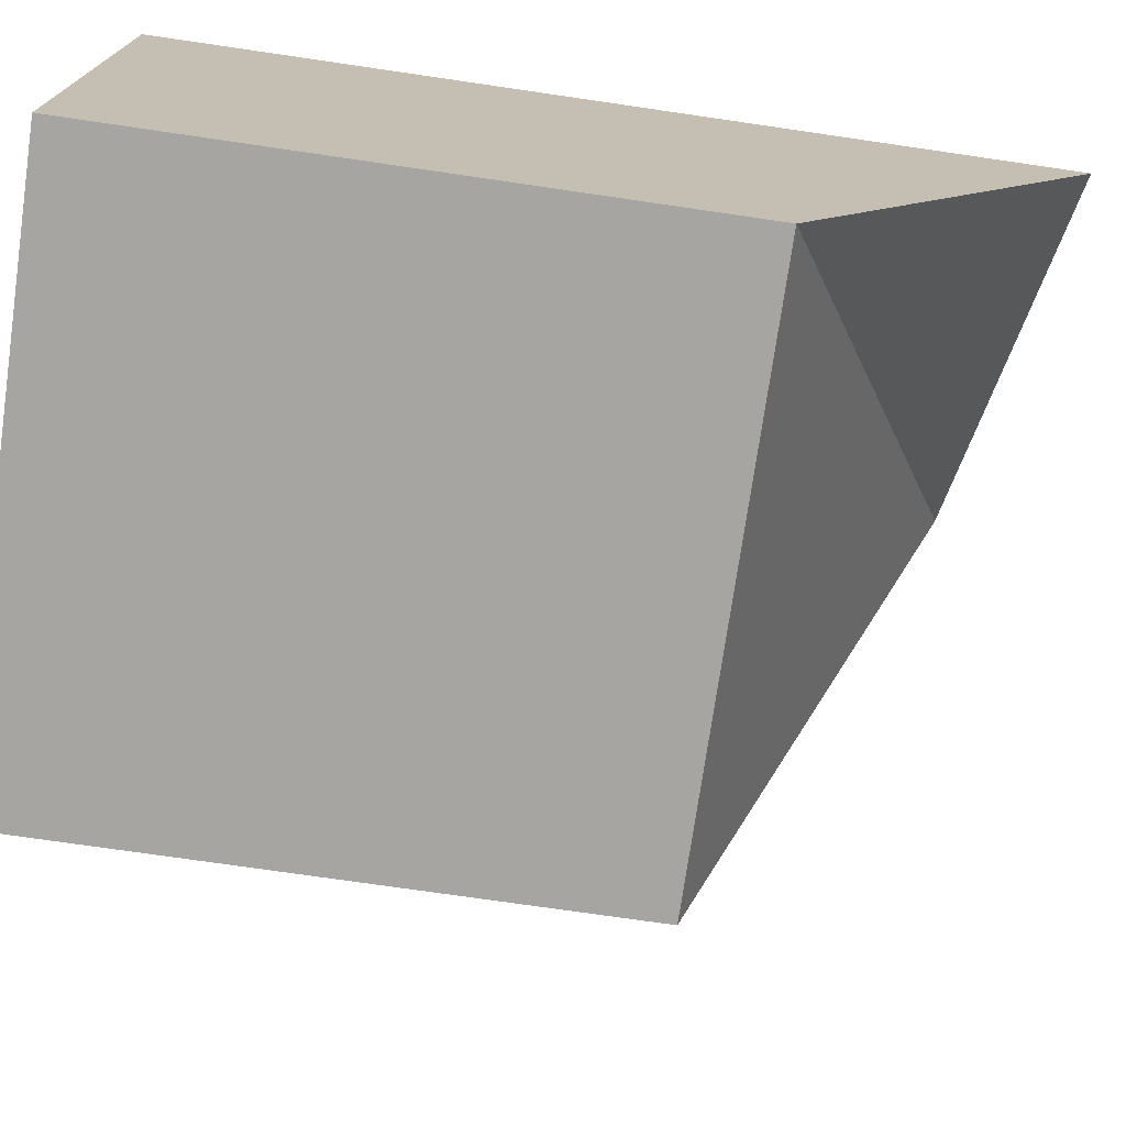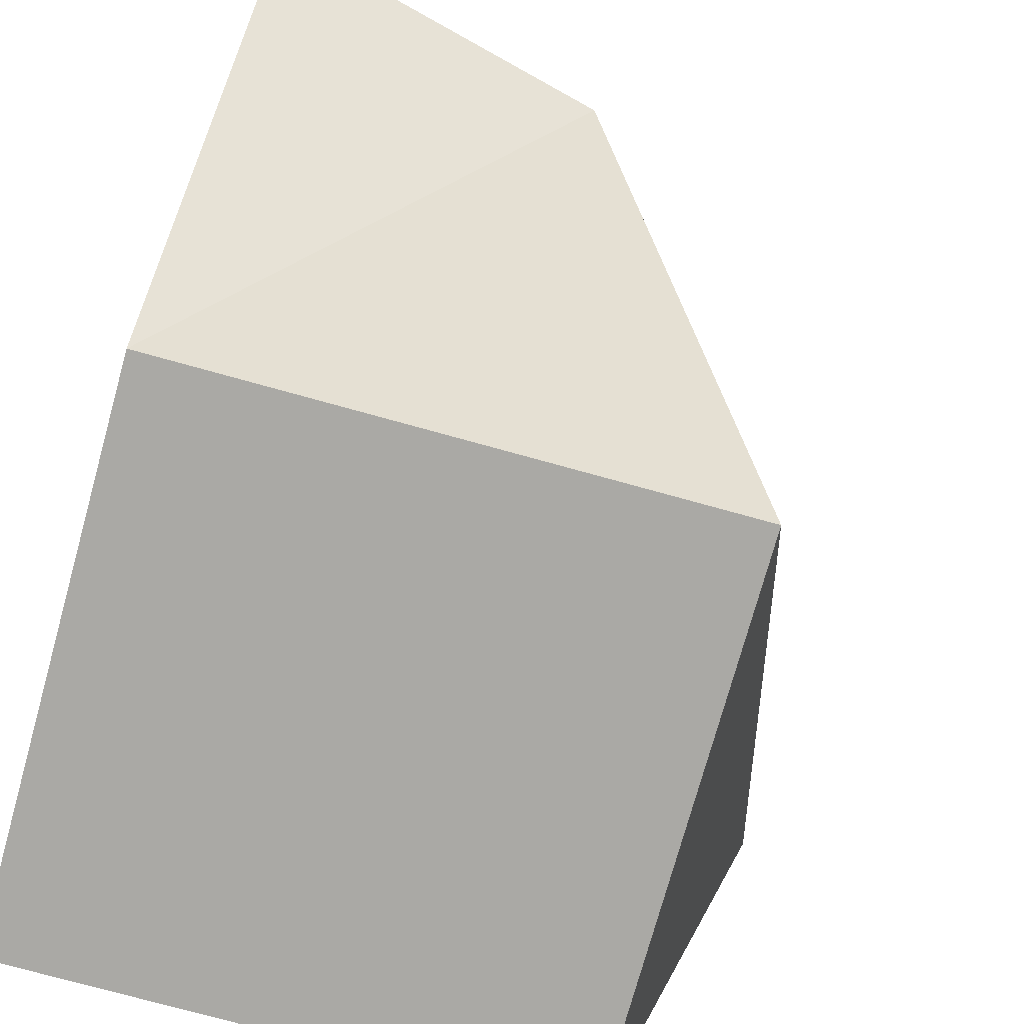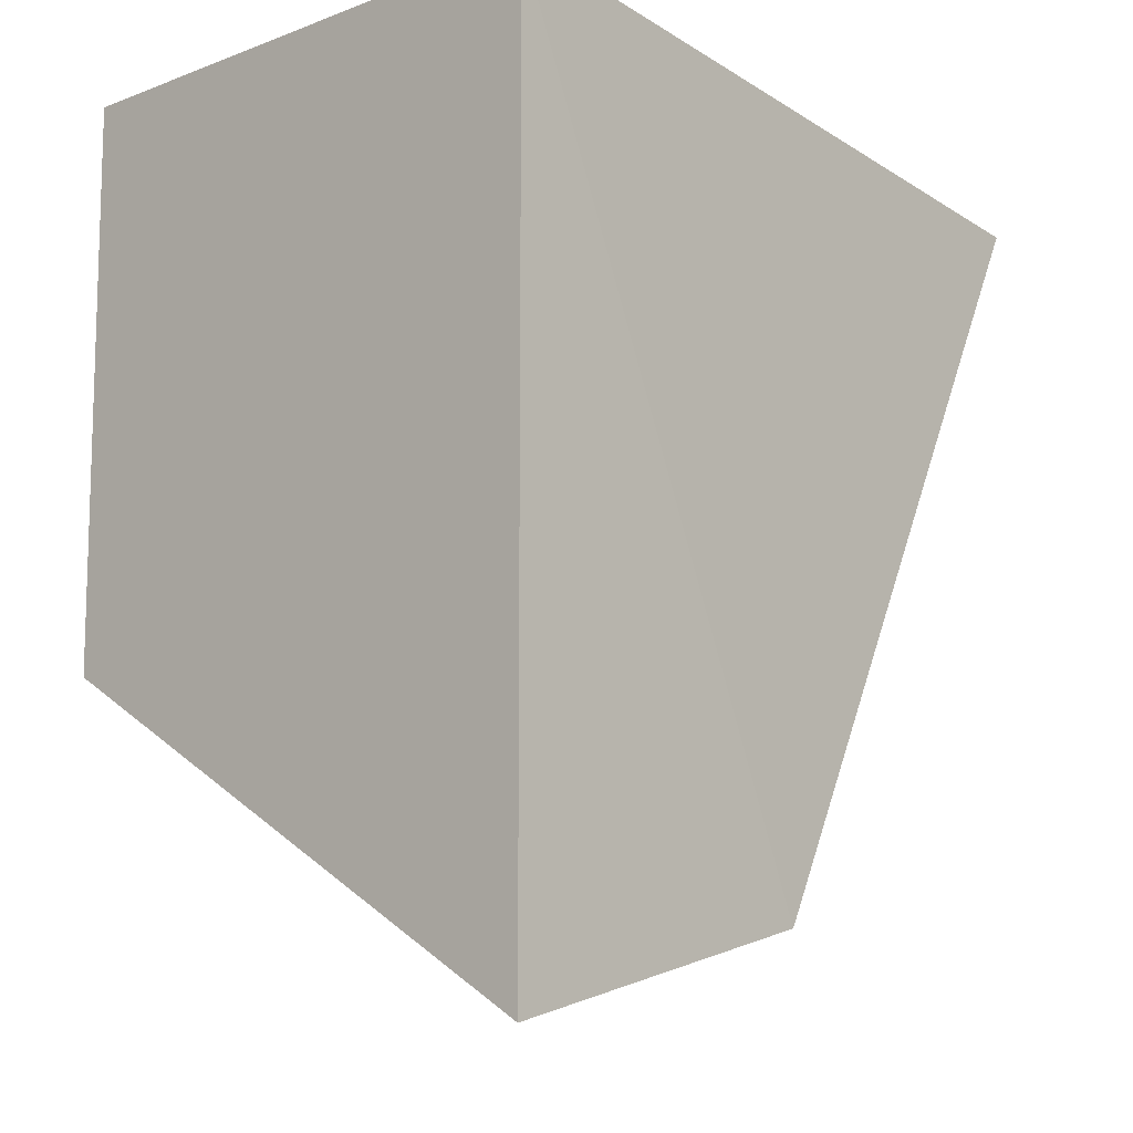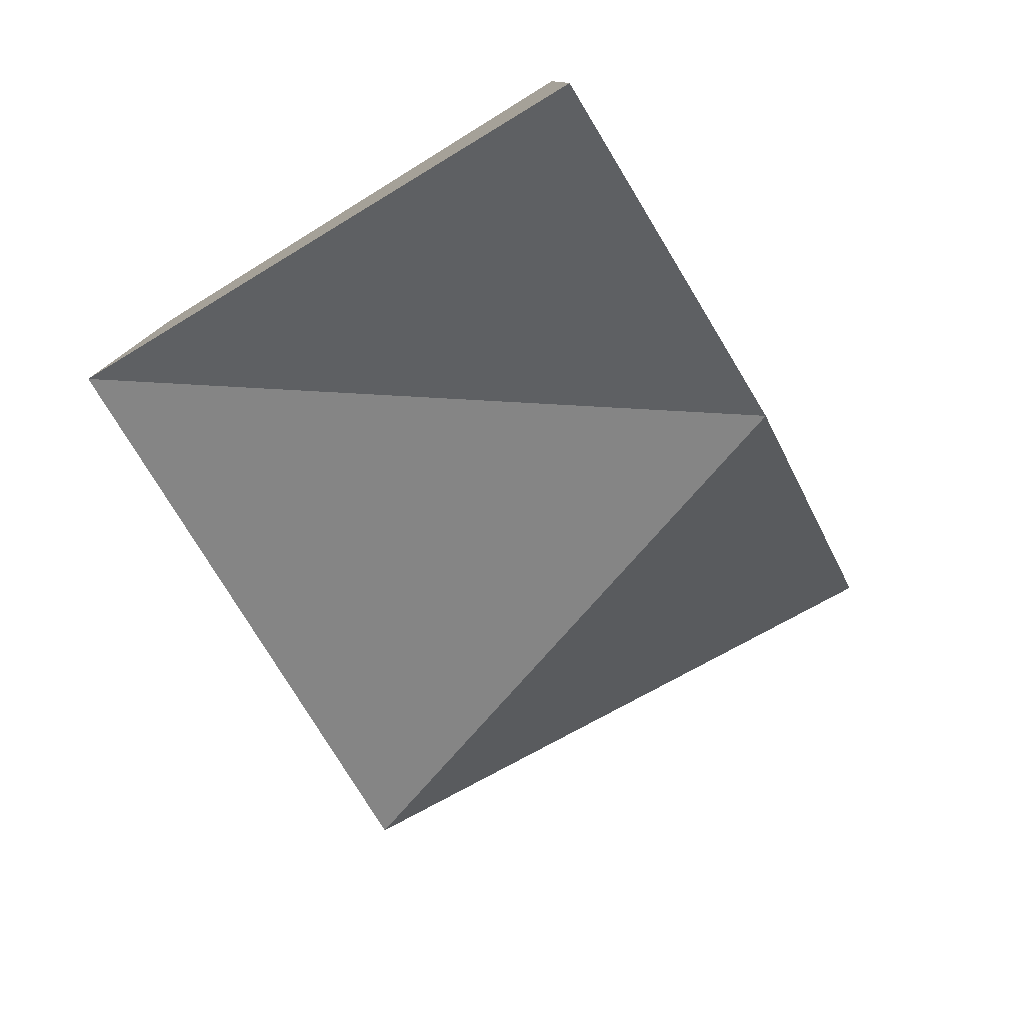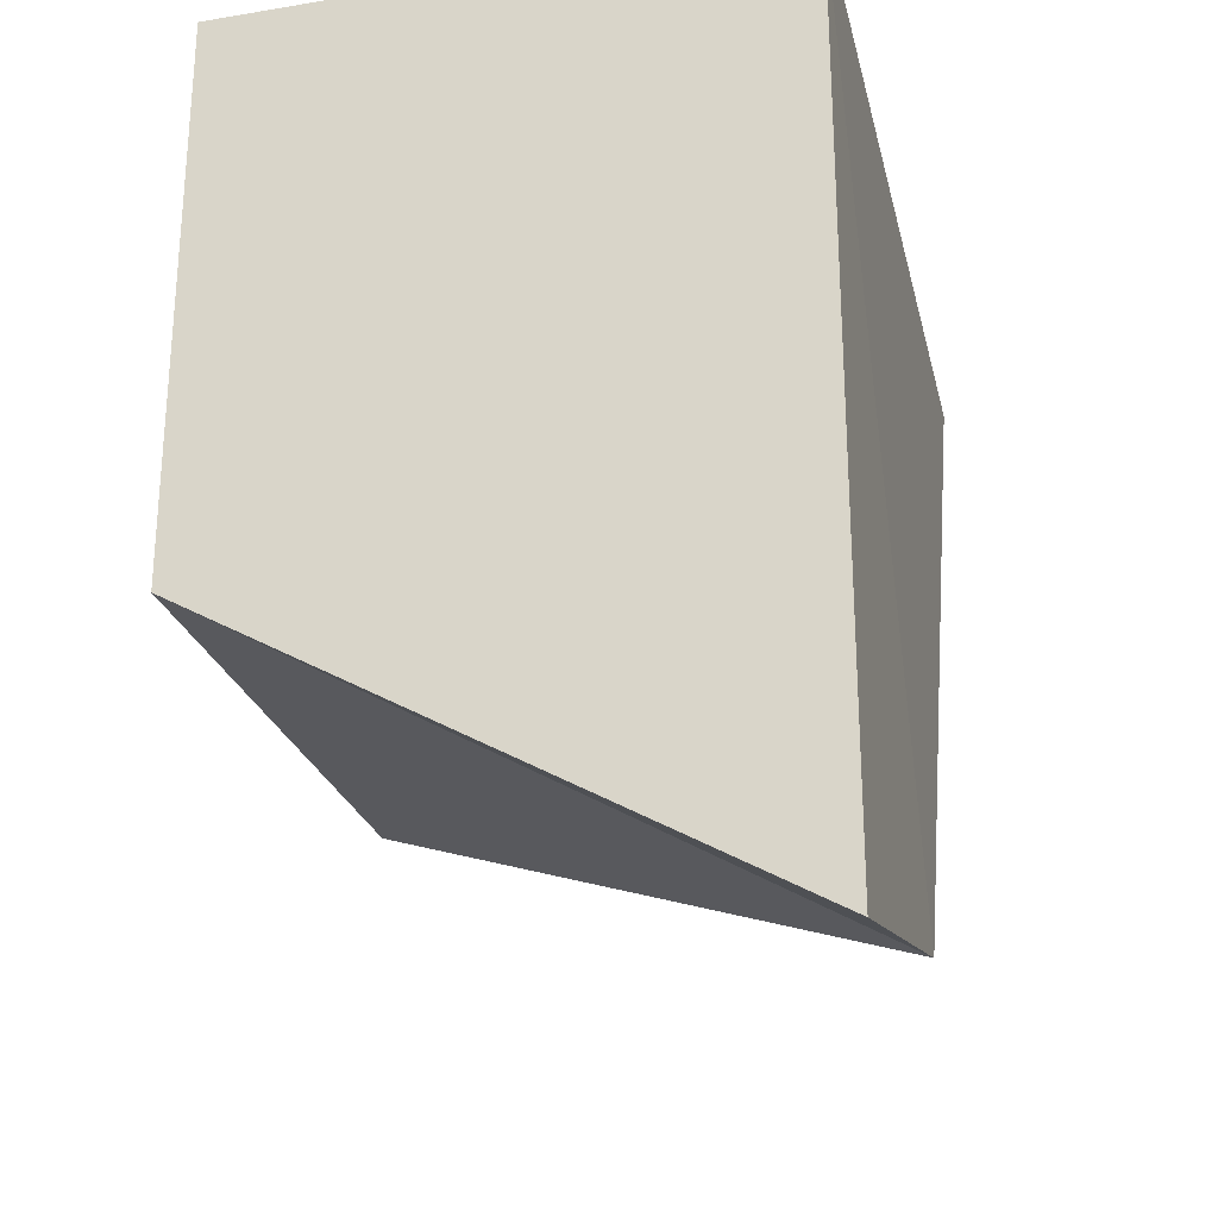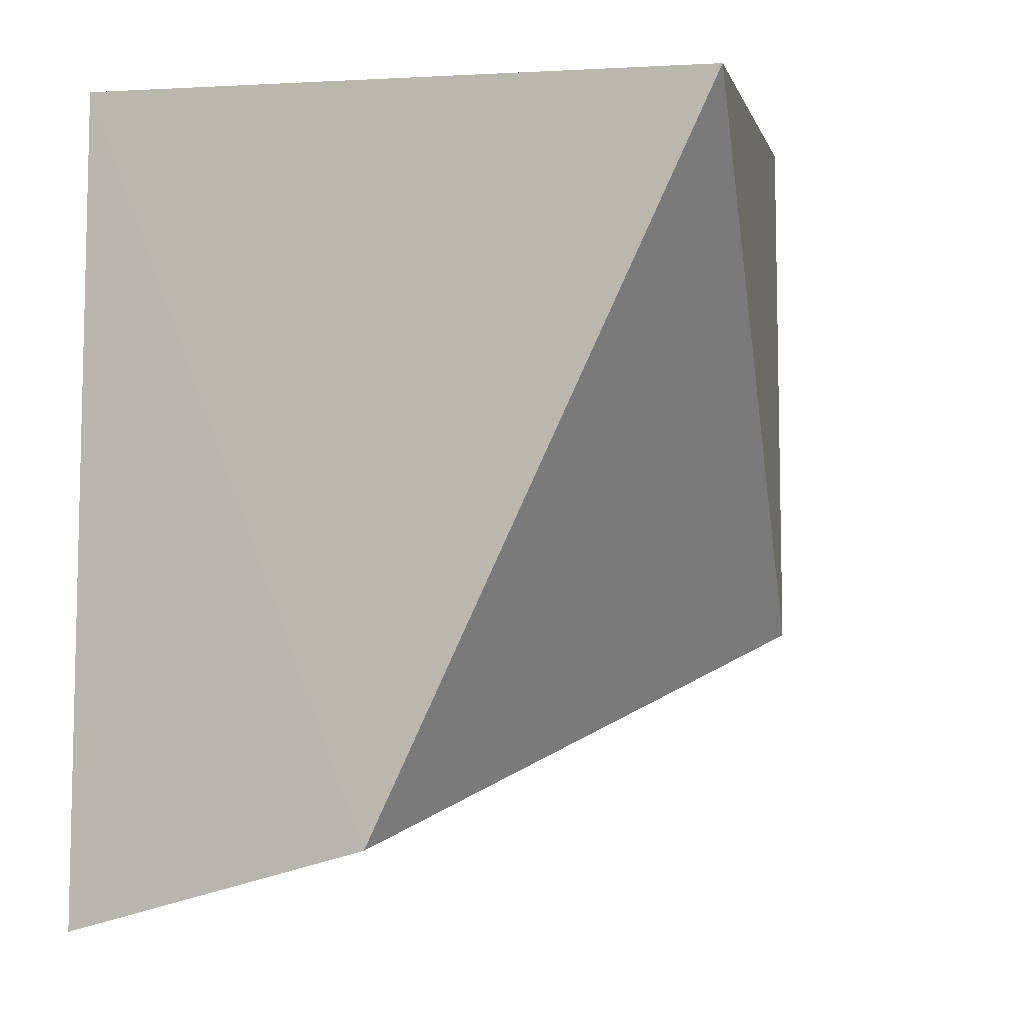
<metadata>
{"format":"obj","ext":"obj","renderer":"f3d","projection":"perspective","resolution":1024,"background":"white","views":[{"elev":-73.8,"azim":81.7,"up":"+Y"},{"elev":-75.3,"azim":164.5,"up":"+Y"},{"elev":-10.8,"azim":132.5,"up":"+Z"},{"elev":-79.2,"azim":121.7,"up":"+Z"},{"elev":-25.8,"azim":104.7,"up":"+Z"},{"elev":-7.8,"azim":-152.3,"up":"+Z"}]}
</metadata>
<code>
o Cube
v 1 -1 -1
v 1 -1 1
v -1 -1 1
v -1 -1 -1
v 1 1 -2.145
v 1 1 1
v -1.575 0.9652 0.7151
v -0.2428 0.994 -1.848
f 2 4 1
f 8 6 5
f 1 6 2
f 6 3 2
f 7 4 3
f 1 8 5
f 2 3 4
f 8 7 6
f 1 5 6
f 6 7 3
f 7 8 4
f 1 4 8

</code>
